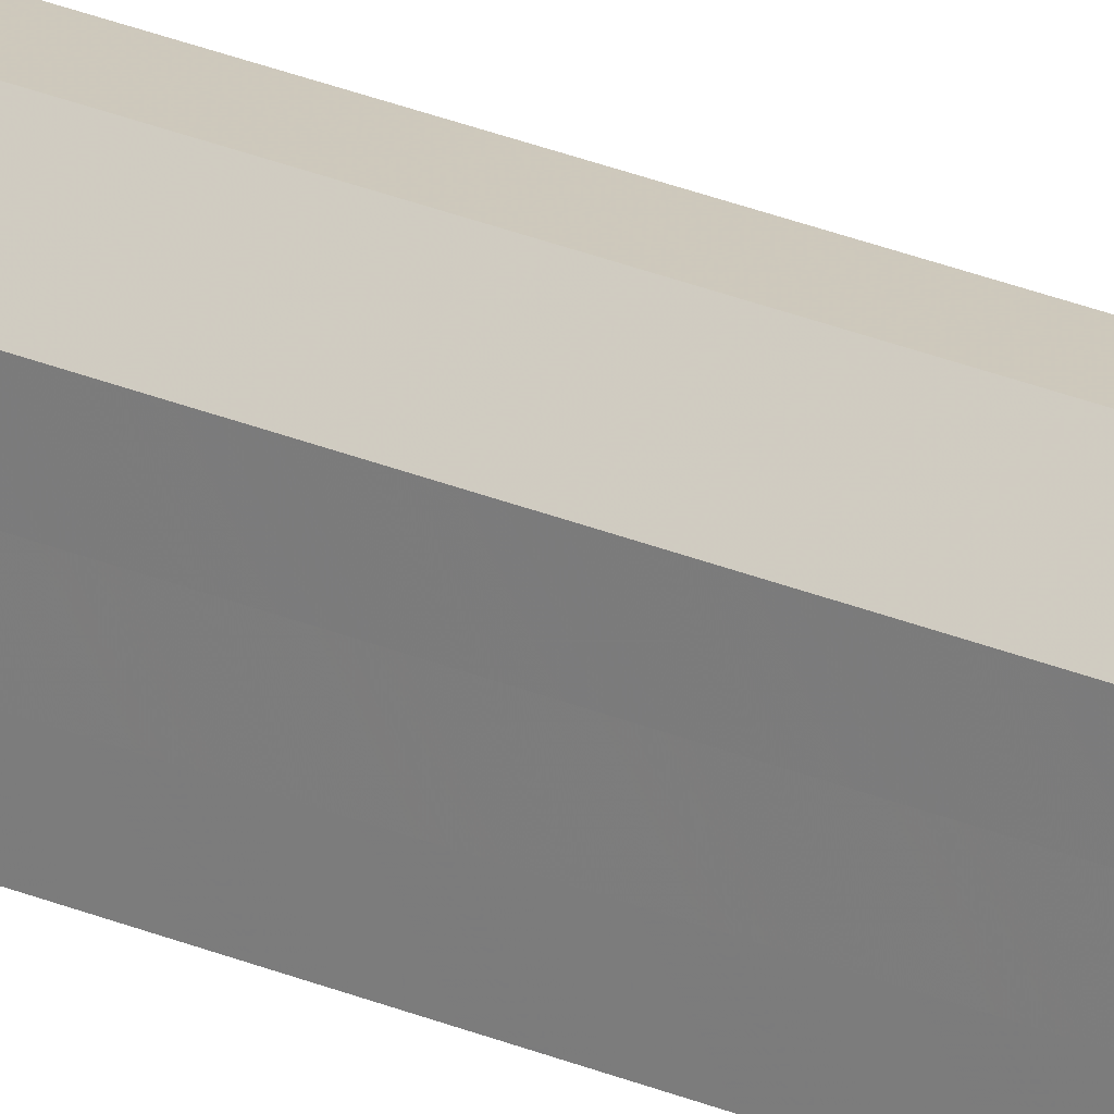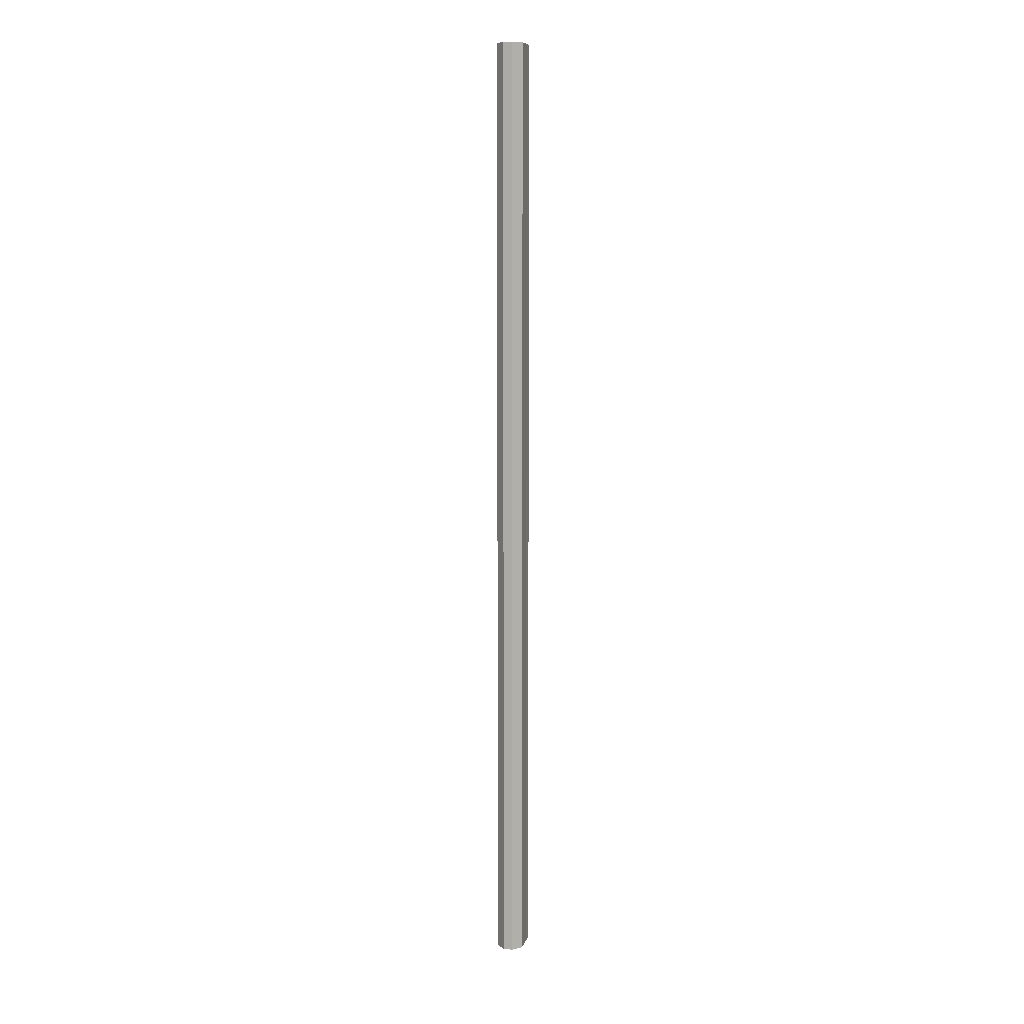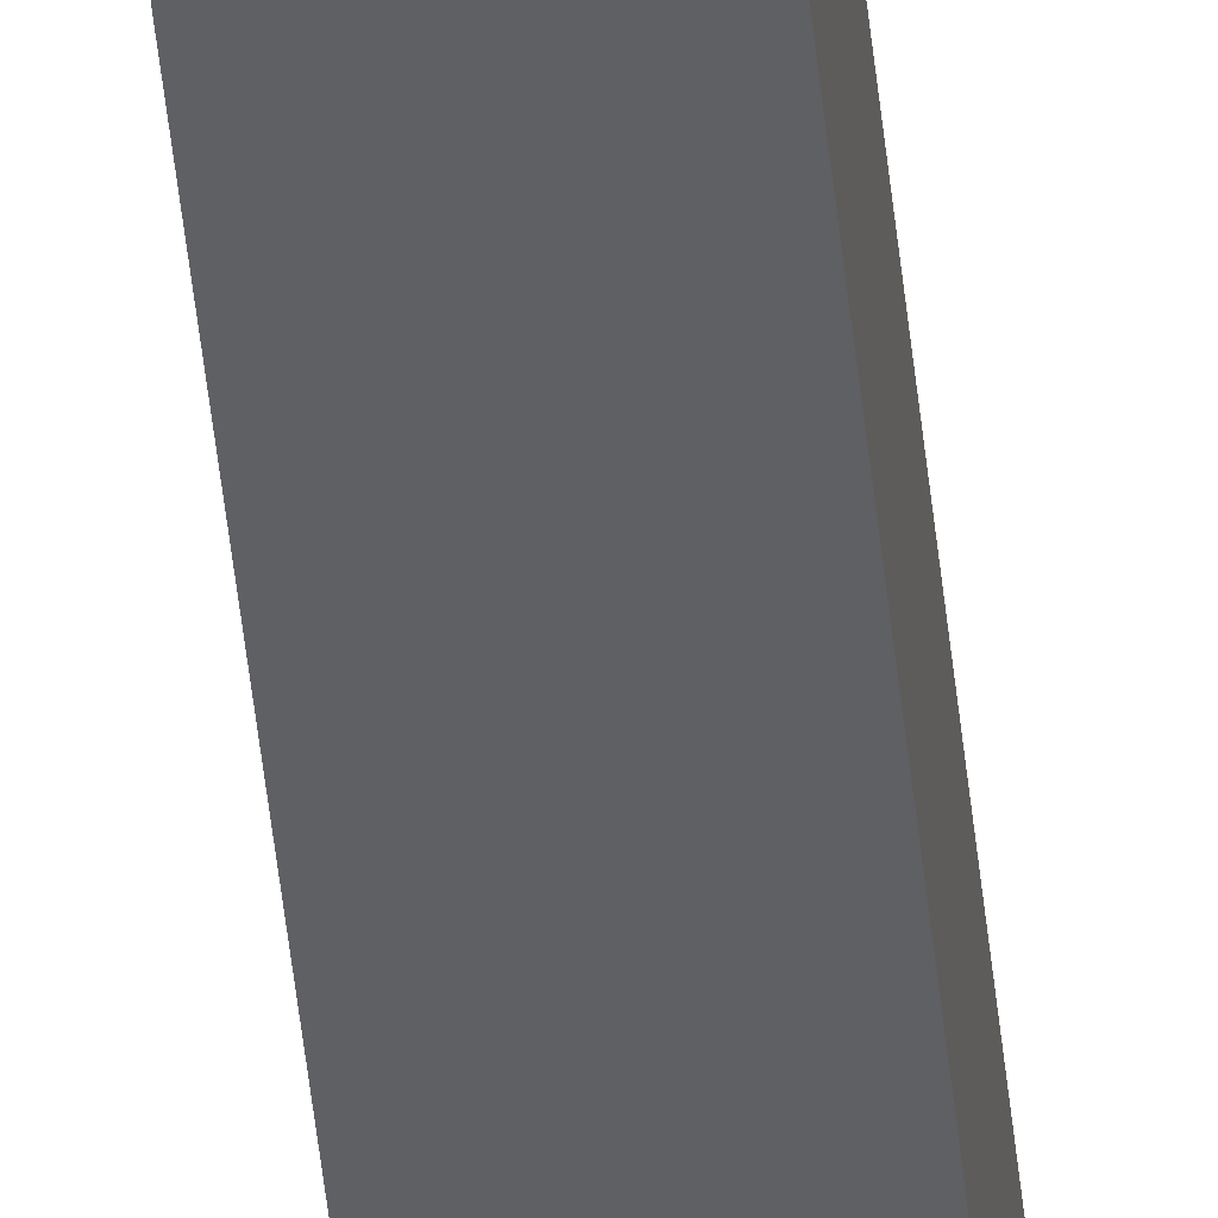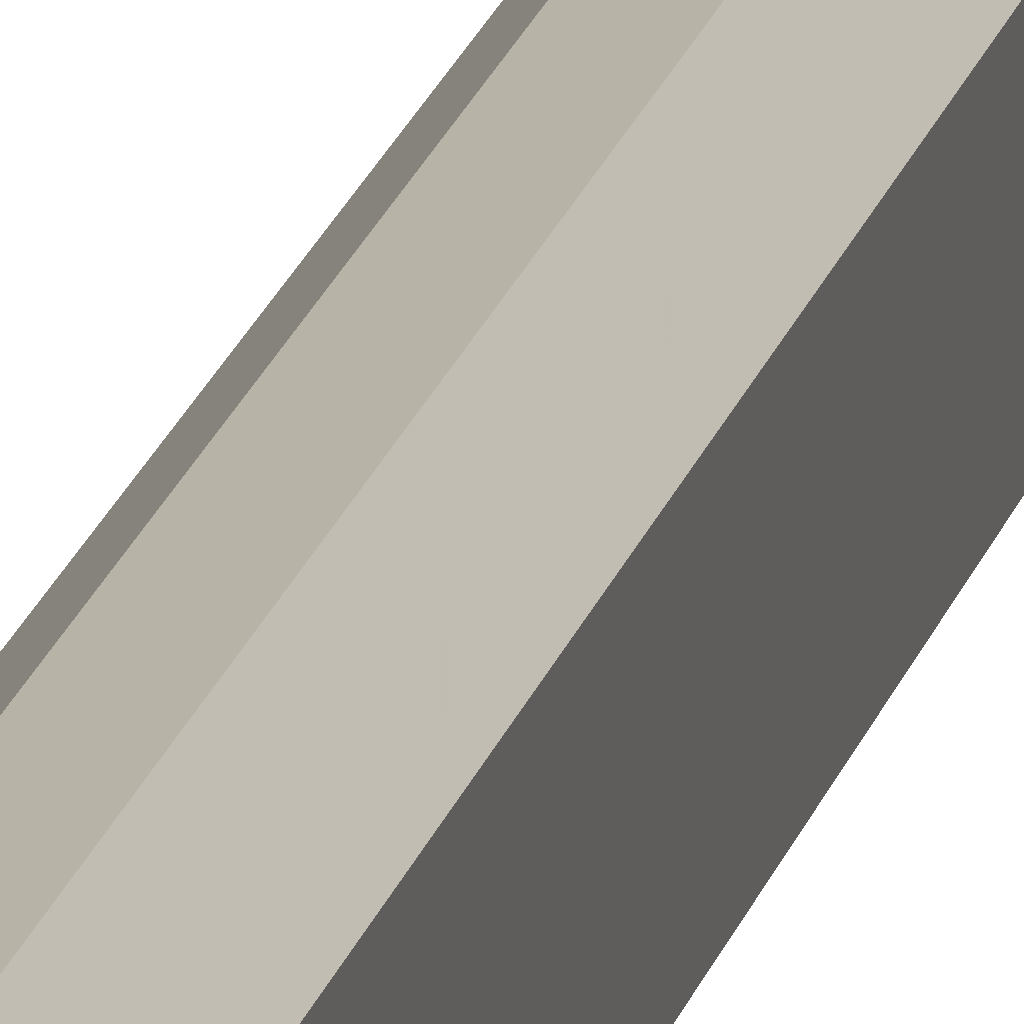
<metadata>
{"format":"obj","ext":"obj","renderer":"f3d","projection":"perspective","resolution":1024,"background":"white","views":[{"elev":22.7,"azim":-52.1,"up":"+Y"},{"elev":9.3,"azim":-165.4,"up":"+Z"},{"elev":-44.2,"azim":-174.5,"up":"+Y"},{"elev":12.8,"azim":-170.9,"up":"+Y"}]}
</metadata>
<code>
o 1866
v 2164 1868 10.4
v 2164 1868 10.4
v 2164 1868 11.47
v 2164 1868 10.4
v 2164 1868 11.47
v 2164 1868 10.4
v 2164 1868 11.47
v 2164 1868 10.4
v 2164 1868 11.47
v 2164 1868 10.4
v 2164 1868 11.47
v 2164 1868 10.4
v 2164 1868 11.47
v 2164 1868 10.4
v 2164 1868 10.4
v 2164 1868 10.4
v 2164 1868 10.4
v 2164 1868 10.4
v 2164 1868 10.4
v 2164 1868 10.4
v 2164 1868 10.4
v 2164 1868 10.4
v 2164 1868 10.4
v 2164 1868 10.4
v 2164 1868 10.4
v 2164 1868 11.47
v 2164 1868 11.47
v 2164 1868 11.47
v 2164 1868 10.4
v 2164 1868 11.47
v 2164 1868 10.4
v 2164 1868 11.47
v 2164 1868 10.4
v 2164 1868 11.47
v 2164 1868 10.4
v 2164 1868 11.47
v 2164 1868 10.4
v 2164 1868 11.47
v 2164 1868 10.4
v 2164 1868 11.47
v 2164 1868 10.4
v 2164 1868 11.47
v 2164 1868 10.4
v 2164 1868 10.4
v 2164 1868 10.4
v 2164 1868 10.4
v 2164 1868 11.47
v 2164 1868 10.4
v 2164 1868 11.47
v 2164 1868 10.4
v 2164 1868 11.47
v 2164 1868 10.4
v 2164 1868 11.47
v 2164 1868 10.4
v 2164 1868 11.47
v 2164 1868 10.4
v 2164 1868 11.47
v 2164 1868 10.4
v 2164 1868 11.47
v 2164 1868 10.4
v 2164 1868 11.47
v 2164 1868 11.47
v 2164 1868 11.47
v 2164 1868 11.47
v 2164 1868 11.47
v 2164 1868 11.47
v 2164 1868 11.47
v 2164 1868 11.47
v 2164 1868 11.47
v 2164 1868 11.47
v 2164 1868 11.47
v 2164 1868 11.47
v 2164 1868 11.47
v 2164 1868 11.47
f 1 2 3
f 2 4 5
f 4 6 7
f 3 8 9
f 9 10 11
f 11 12 13
f 14 12 15
f 14 16 12
f 14 15 17
f 14 18 16
f 14 19 18
f 14 20 19
f 14 21 20
f 14 22 21
f 14 23 22
f 14 24 23
f 14 17 25
f 14 25 24
f 26 25 27
f 28 29 26
f 30 31 28
f 32 33 30
f 34 35 32
f 36 37 34
f 38 39 36
f 40 41 38
f 42 43 40
f 44 45 42
f 45 46 47
f 46 48 49
f 48 50 51
f 50 52 53
f 52 54 55
f 54 56 57
f 56 58 59
f 58 60 61
f 62 63 64
f 62 65 63
f 62 64 66
f 62 67 65
f 62 66 68
f 62 69 67
f 62 68 70
f 62 71 69
f 62 70 72
f 62 73 71
f 62 72 74
f 62 74 73

</code>
